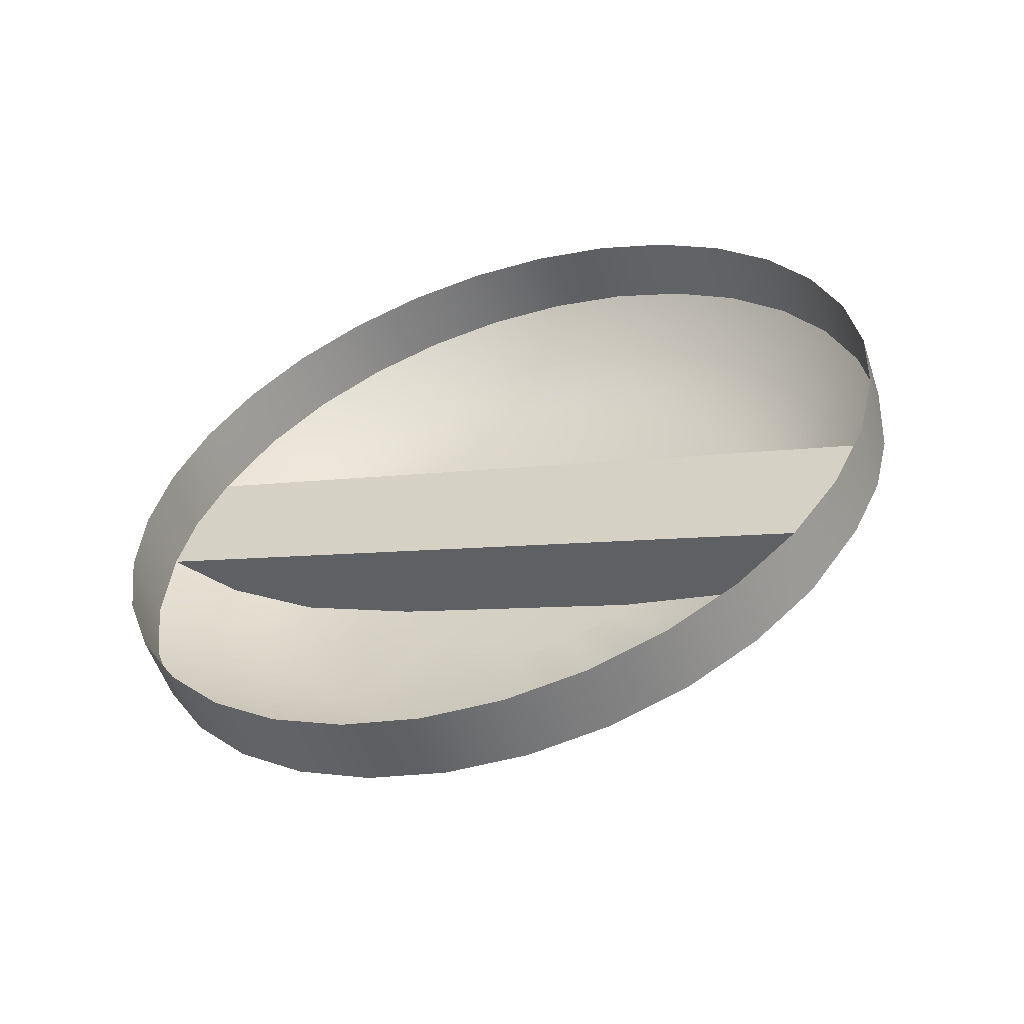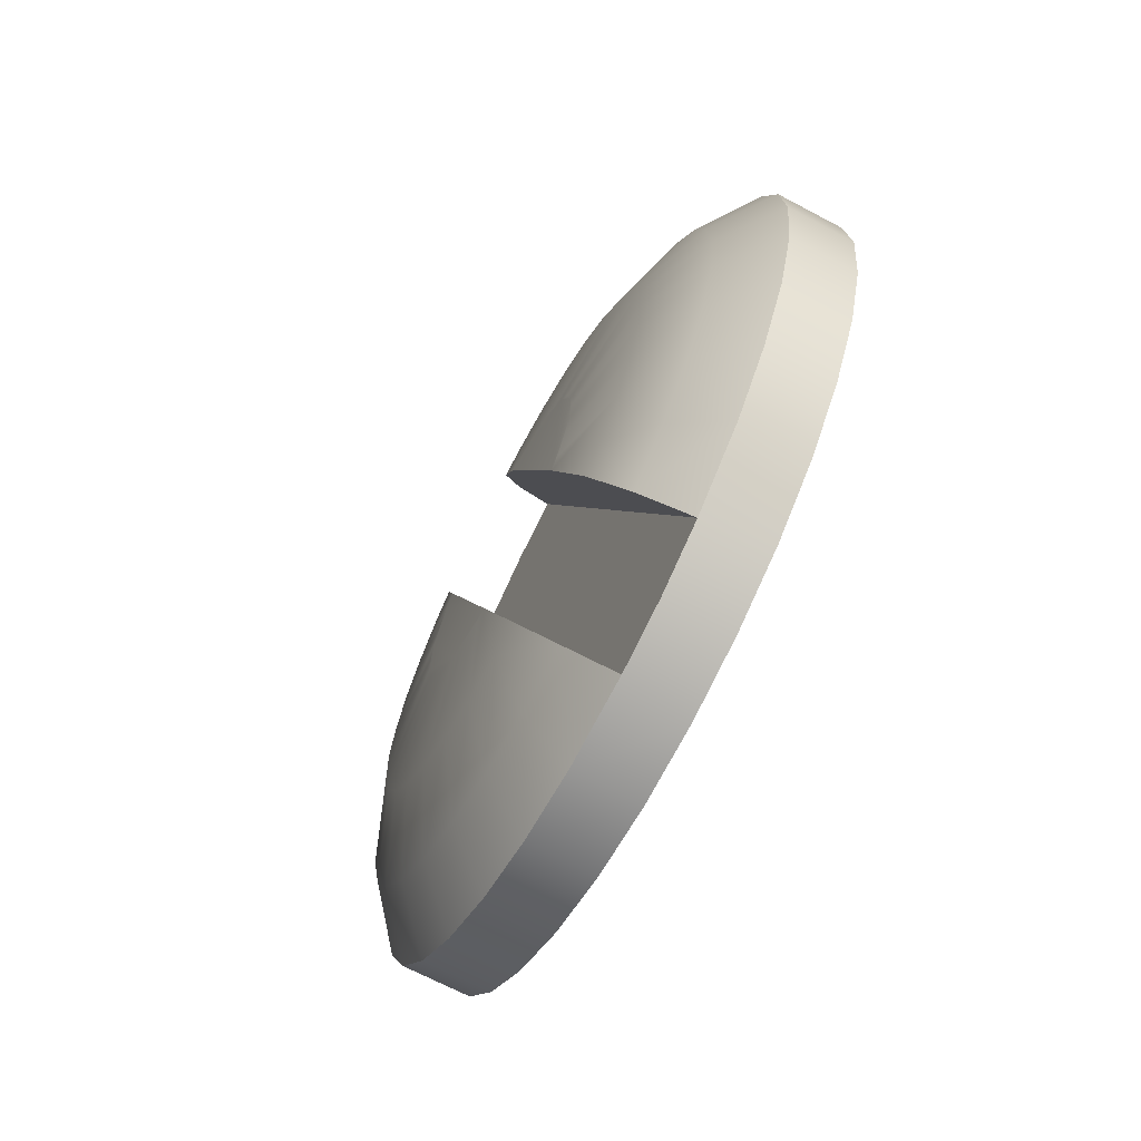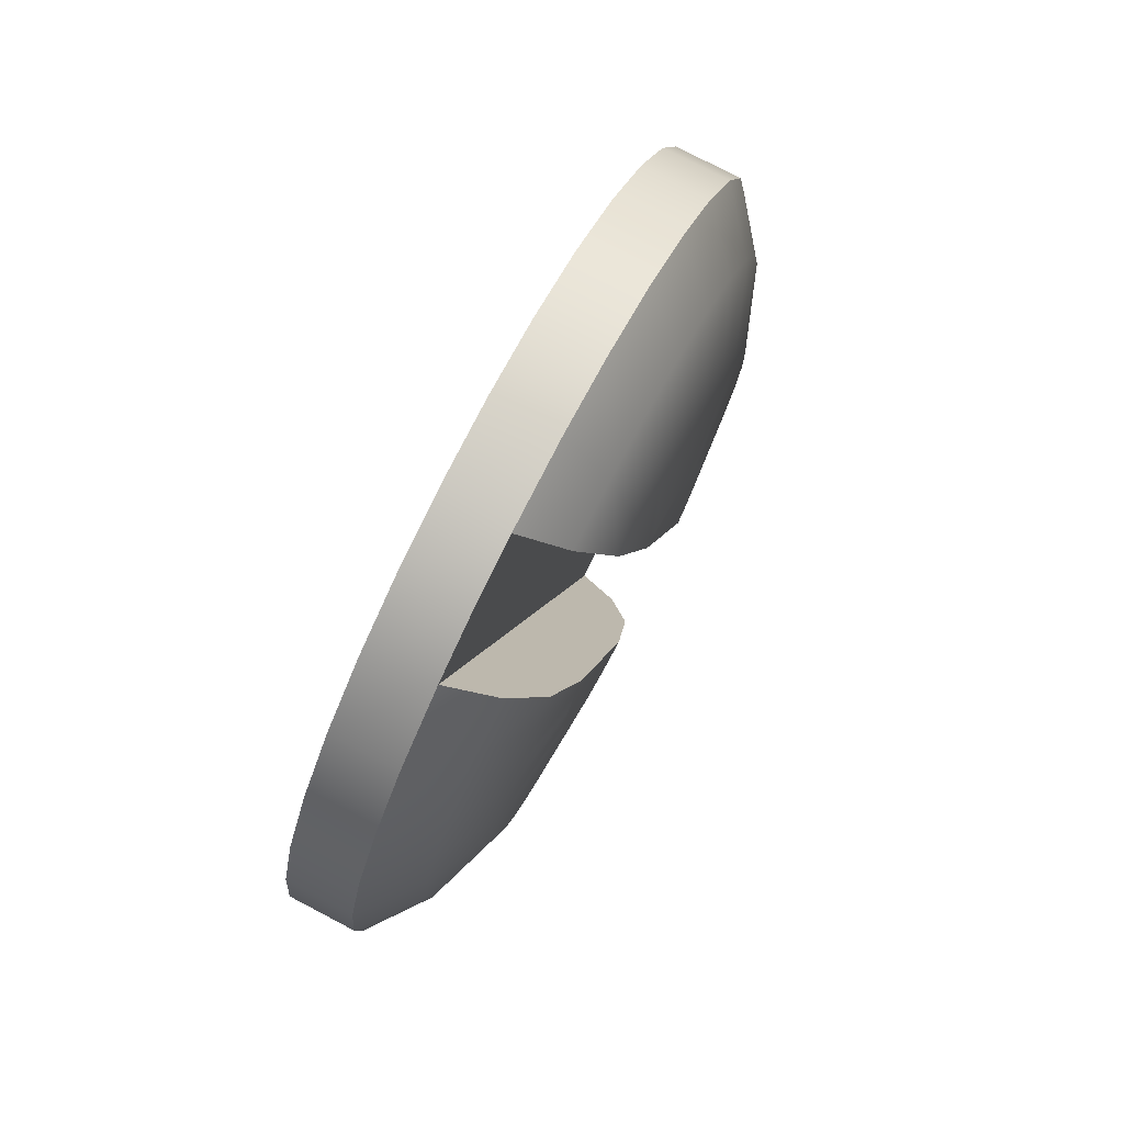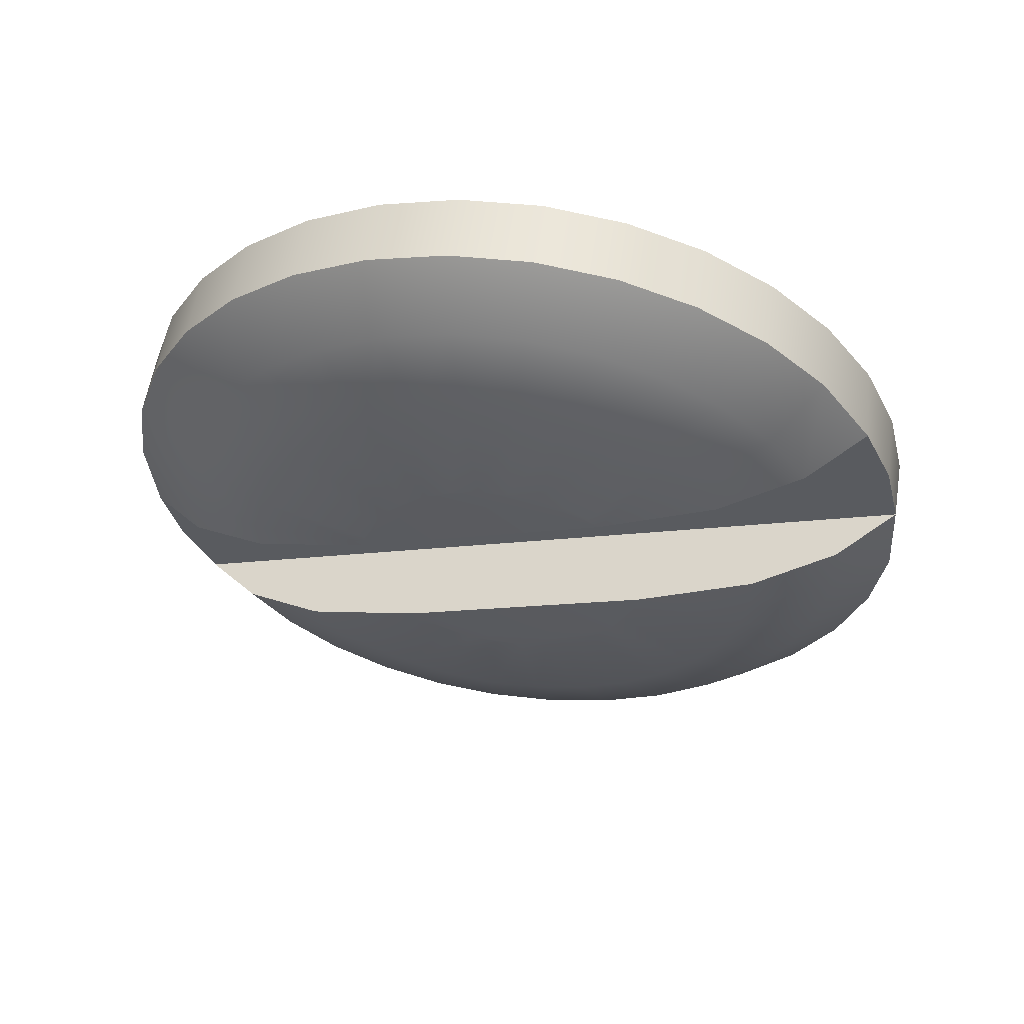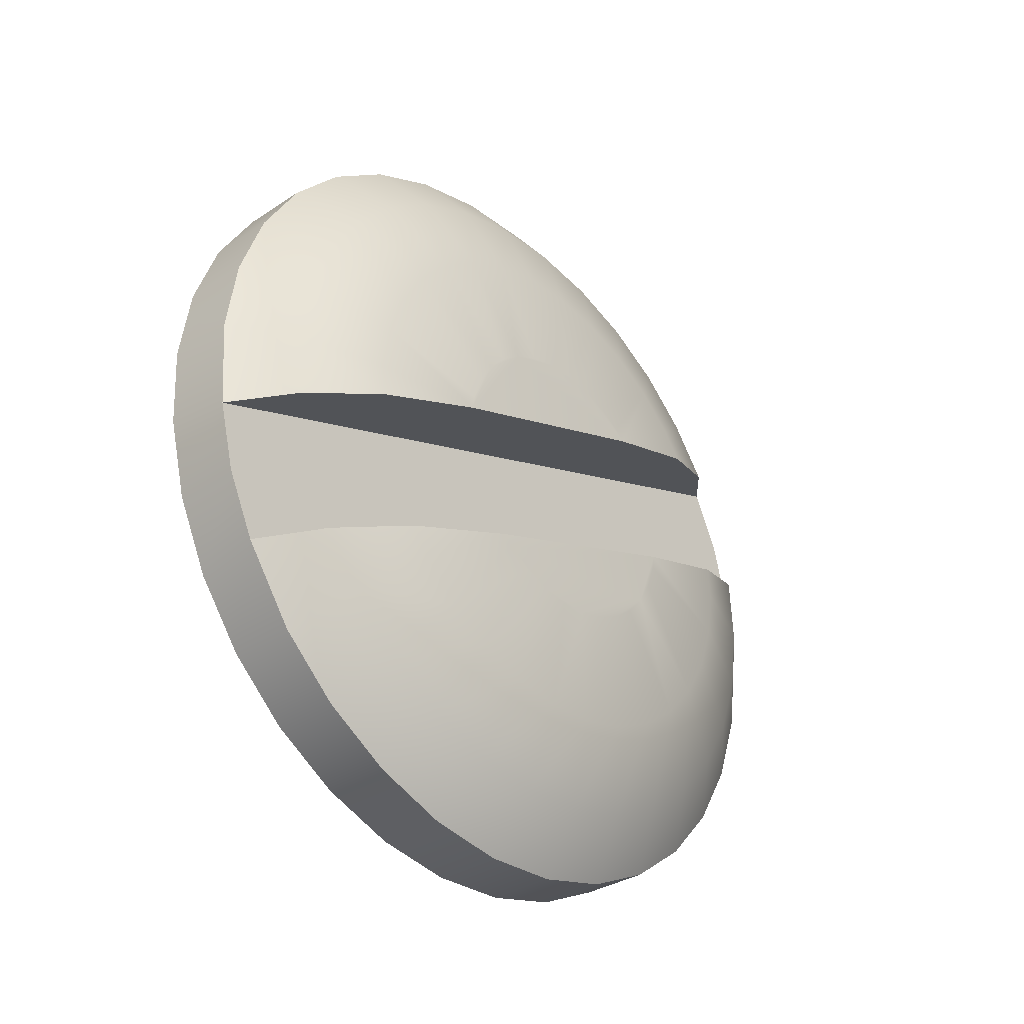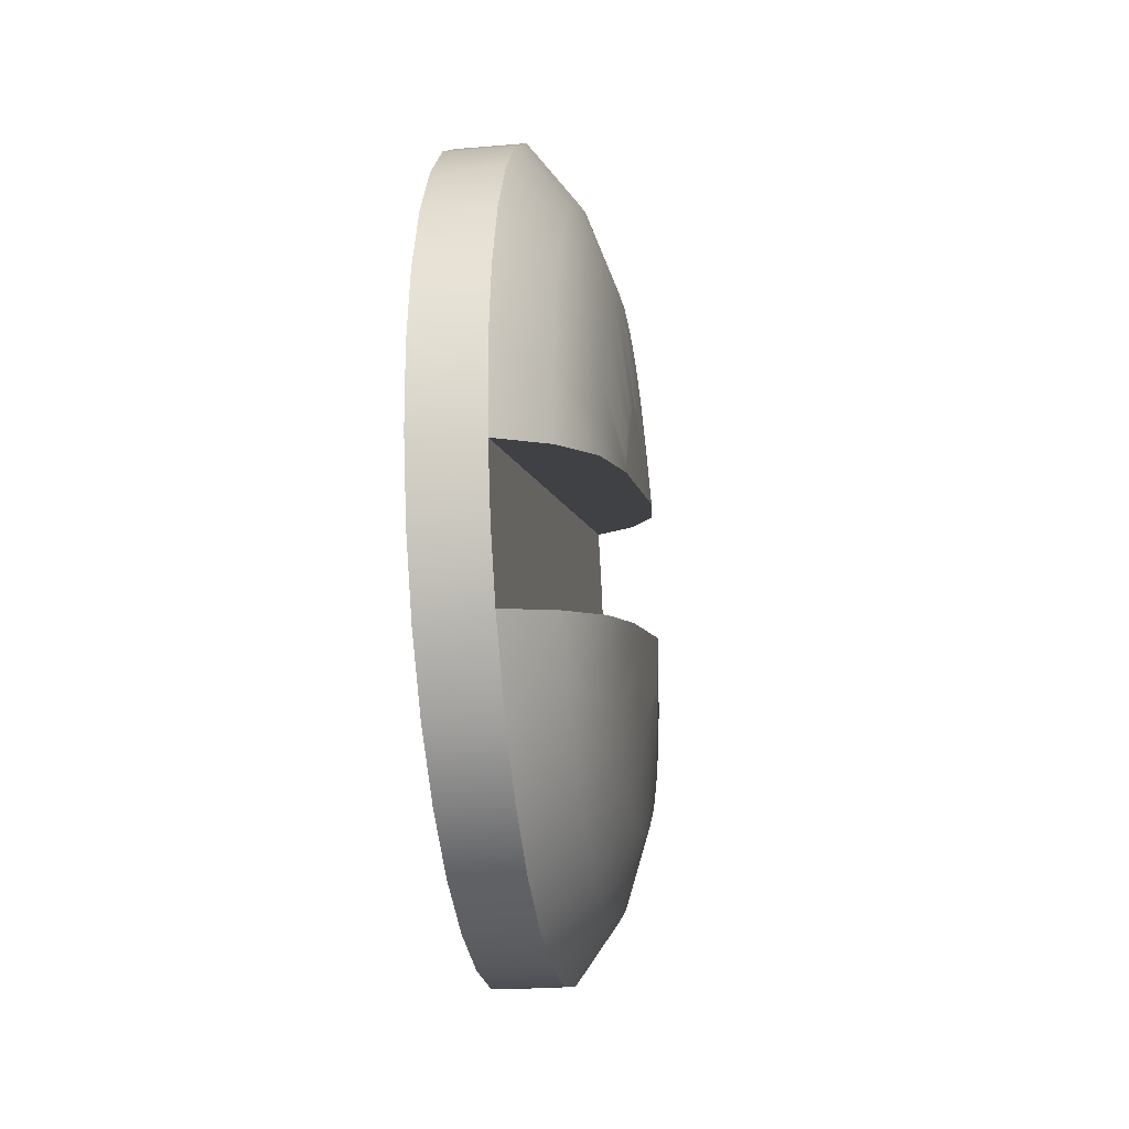
<metadata>
{"format":"obj","ext":"obj","renderer":"f3d","projection":"perspective","resolution":1024,"background":"white","views":[{"elev":-55.1,"azim":-71.5,"up":"+Y"},{"elev":-69.7,"azim":152.3,"up":"+Z"},{"elev":78.2,"azim":27.5,"up":"+Z"},{"elev":56.6,"azim":98.4,"up":"+Y"},{"elev":-33.7,"azim":41.7,"up":"+Y"},{"elev":-25.1,"azim":7.7,"up":"+Y"}]}
</metadata>
<code>
g default
v 1.965 2.732 1.683
v 1.965 2.804 1.673
v 1.844 2.801 1.61
v 1.917 2.801 1.61
v 1.844 2.717 1.622
v 1.917 2.717 1.622
v 1.844 2.637 1.65
v 1.917 2.637 1.65
v 1.844 2.563 1.694
v 1.917 2.563 1.694
v 1.844 2.5 1.75
v 1.917 2.5 1.75
v 1.844 2.449 1.819
v 1.917 2.449 1.819
v 1.844 2.412 1.896
v 1.917 2.412 1.896
v 1.844 2.391 1.978
v 1.917 2.391 1.978
v 1.844 2.386 2.063
v 1.917 2.386 2.063
v 1.844 2.399 2.147
v 1.917 2.399 2.147
v 1.844 2.427 2.228
v 1.917 2.427 2.228
v 1.844 2.47 2.301
v 1.917 2.47 2.301
v 1.844 2.527 2.364
v 1.917 2.527 2.364
v 1.844 2.595 2.416
v 1.917 2.605 2.42
v 1.844 2.672 2.452
v 1.917 2.672 2.452
v 1.844 2.755 2.473
v 1.917 2.744 2.471
v 1.844 2.84 2.478
v 1.917 2.84 2.478
v 1.844 2.924 2.466
v 1.917 2.924 2.466
v 1.844 3.005 2.438
v 1.917 3.005 2.438
v 1.844 3.078 2.394
v 1.917 3.078 2.394
v 1.844 3.141 2.337
v 1.917 3.141 2.337
v 1.844 3.192 2.269
v 1.917 3.192 2.269
v 1.844 3.229 2.192
v 1.917 3.229 2.192
v 1.844 3.25 2.11
v 1.917 3.25 2.11
v 1.844 3.255 2.025
v 1.917 3.255 2.025
v 1.844 3.243 1.94
v 1.917 3.243 1.94
v 1.844 3.214 1.86
v 1.917 3.214 1.86
v 1.844 3.171 1.787
v 1.917 3.171 1.787
v 1.844 3.114 1.723
v 1.917 3.114 1.723
v 1.844 3.046 1.672
v 1.917 3.036 1.668
v 1.844 2.969 1.635
v 1.844 2.886 1.614
v 1.917 2.897 1.617
v 1.965 2.664 1.708
v 1.965 2.601 1.745
v 1.965 2.547 1.793
v 1.965 2.503 1.852
v 1.965 2.472 1.917
v 1.965 2.454 1.988
v 1.965 2.45 2.06
v 1.965 2.46 2.132
v 1.965 2.484 2.201
v 1.965 2.521 2.263
v 1.965 2.57 2.318
v 1.965 2.837 2.415
v 1.965 2.909 2.404
v 1.965 2.978 2.38
v 1.965 3.04 2.343
v 1.965 3.094 2.294
v 1.965 3.138 2.236
v 1.965 3.169 2.171
v 1.965 3.187 2.1
v 1.965 3.191 2.027
v 1.965 3.181 1.955
v 1.965 3.157 1.887
v 1.965 3.12 1.824
v 1.965 3.071 1.77
v 1.997 2.753 1.77
v 1.997 2.808 1.762
v 1.997 2.701 1.789
v 1.997 2.654 1.817
v 1.997 2.613 1.854
v 1.997 2.58 1.898
v 1.997 2.556 1.948
v 1.997 2.542 2.001
v 1.997 2.539 2.056
v 1.997 2.547 2.111
v 1.997 2.565 2.163
v 1.997 2.594 2.211
v 1.997 2.63 2.252
v 1.997 2.833 2.325
v 1.997 2.888 2.317
v 1.997 2.94 2.299
v 1.997 2.987 2.271
v 1.997 3.028 2.234
v 1.997 3.062 2.19
v 1.997 3.085 2.14
v 1.997 3.099 2.086
v 1.997 3.102 2.031
v 1.997 3.094 1.977
v 1.997 3.076 1.925
v 1.997 3.048 1.877
v 1.997 3.011 1.836
v 2.008 2.783 1.89
v 2.008 2.753 1.9
v 2.008 2.727 1.916
v 2.008 2.704 1.937
v 2.008 2.685 1.962
v 2.008 2.672 1.99
v 2.008 2.664 2.02
v 2.008 2.662 2.051
v 2.008 2.667 2.082
v 2.008 2.677 2.111
v 2.008 2.693 2.138
v 2.008 2.858 2.198
v 2.008 2.888 2.188
v 2.008 2.914 2.172
v 2.008 2.938 2.151
v 2.008 2.956 2.126
v 2.008 2.97 2.098
v 2.008 2.977 2.068
v 2.008 2.979 2.037
v 2.008 2.975 2.006
v 2.008 2.964 1.977
v 2.008 2.948 1.95
v 2.008 2.938 1.938
v 1.997 2.983 1.815
v 2.008 2.842 2.2
v 1.965 2.627 2.36
v 1.997 2.659 2.273
v 1.997 2.844 1.764
v 1.965 2.766 2.411
v 2.008 2.799 1.888
v 2.008 2.703 2.15
v 1.965 2.876 1.677
v 1.997 2.797 2.323
v 1.965 3.014 1.728
v 1.917 2.969 1.635
g flatHeadScrew
f 71 96 97
f 16 69 70
f 3 6 5
f 5 8 7
f 87 112 113
f 48 82 83
f 7 10 9
f 91 147 143
f 9 12 11
f 79 104 105
f 10 66 67
f 11 14 13
f 74 99 100
f 26 74 75
f 13 16 15
f 66 90 92
f 42 79 80
f 15 18 17
f 149 115 139
f 58 87 88
f 17 20 19
f 82 107 108
f 20 71 72
f 19 22 21
f 76 142 141
f 77 34 144
f 21 24 23
f 69 94 95
f 52 84 85
f 23 26 25
f 85 110 111
f 14 68 69
f 25 28 27
f 148 77 144
f 141 28 76
f 27 30 29
f 72 97 98
f 46 81 82
f 29 32 31
f 88 113 114
f 60 149 62
f 31 34 33
f 80 105 106
f 147 4 65
f 33 36 35
f 75 100 101
f 8 1 66
f 35 38 37
f 67 92 93
f 24 73 74
f 37 40 39
f 40 78 79
f 39 42 41
f 83 108 109
f 56 86 87
f 41 44 43
f 18 70 71
f 43 46 45
f 70 95 96
f 45 48 47
f 86 111 112
f 50 83 84
f 47 50 49
f 78 103 104
f 49 52 51
f 73 98 99
f 12 67 68
f 51 54 53
f 1 91 90
f 28 75 76
f 53 56 55
f 89 114 115
f 44 80 81
f 55 58 57
f 81 106 107
f 60 88 89
f 57 60 59
f 76 101 102
f 22 72 73
f 59 62 61
f 113 135 136
f 38 77 78
f 61 150 63
f 54 85 86
f 68 93 94
f 63 65 64
f 6 2 1
f 64 4 3
f 84 109 110
f 124 122 118
f 135 133 138
f 102 126 146
f 112 134 135
f 101 125 126
f 111 133 134
f 100 124 125
f 110 132 133
f 99 123 124
f 109 131 132
f 98 122 123
f 108 130 131
f 97 121 122
f 107 129 130
f 96 120 121
f 106 128 129
f 145 91 143
f 95 119 120
f 105 127 128
f 94 118 119
f 140 104 103
f 93 117 118
f 103 148 140
f 139 115 138
f 92 116 117
f 114 138 115
f 145 90 91
f 114 136 137
f 102 146 142
f 65 34 30
f 145 143 65
f 140 148 34
f 71 70 96
f 16 14 69
f 3 4 6
f 5 6 8
f 87 86 112
f 48 46 82
f 7 8 10
f 91 2 147
f 9 10 12
f 79 78 104
f 10 8 66
f 11 12 14
f 74 73 99
f 26 24 74
f 13 14 16
f 66 1 90
f 42 40 79
f 15 16 18
f 149 89 115
f 58 56 87
f 17 18 20
f 82 81 107
f 20 18 71
f 19 20 22
f 76 102 142
f 77 36 34
f 21 22 24
f 69 68 94
f 52 50 84
f 23 24 26
f 85 84 110
f 14 12 68
f 25 26 28
f 148 103 77
f 141 30 28
f 27 28 30
f 72 71 97
f 46 44 81
f 29 30 32
f 88 87 113
f 60 89 149
f 31 32 34
f 80 79 105
f 147 2 4
f 33 34 36
f 75 74 100
f 8 6 1
f 35 36 38
f 67 66 92
f 24 22 73
f 37 38 40
f 40 38 78
f 39 40 42
f 83 82 108
f 56 54 86
f 41 42 44
f 18 16 70
f 43 44 46
f 70 69 95
f 45 46 48
f 86 85 111
f 50 48 83
f 47 48 50
f 78 77 103
f 49 50 52
f 73 72 98
f 12 10 67
f 51 52 54
f 1 2 91
f 28 26 75
f 53 54 56
f 89 88 114
f 44 42 80
f 55 56 58
f 81 80 106
f 60 58 88
f 57 58 60
f 76 75 101
f 22 20 72
f 59 60 62
f 113 112 135
f 38 36 77
f 61 62 150
f 54 52 85
f 68 67 93
f 63 150 65
f 6 4 2
f 64 65 4
f 84 83 109
f 145 146 126
f 126 125 124
f 124 123 122
f 122 121 118
f 121 120 118
f 120 119 118
f 118 117 116
f 116 145 118
f 145 126 118
f 126 124 118
f 140 138 131
f 138 137 136
f 131 138 133
f 136 135 138
f 135 134 133
f 133 132 131
f 131 130 129
f 129 128 127
f 127 140 129
f 129 140 131
f 102 101 126
f 112 111 134
f 101 100 125
f 111 110 133
f 100 99 124
f 110 109 132
f 99 98 123
f 109 108 131
f 98 97 122
f 108 107 130
f 97 96 121
f 107 106 129
f 96 95 120
f 106 105 128
f 95 94 119
f 105 104 127
f 94 93 118
f 140 127 104
f 93 92 117
f 92 90 116
f 114 137 138
f 145 116 90
f 114 113 136
f 65 150 62
f 62 34 65
f 34 32 30
f 147 65 143
f 65 30 145
f 30 141 142
f 142 146 30
f 146 145 30
f 148 144 34
f 34 62 138
f 62 149 139
f 138 62 139
f 138 140 34

</code>
